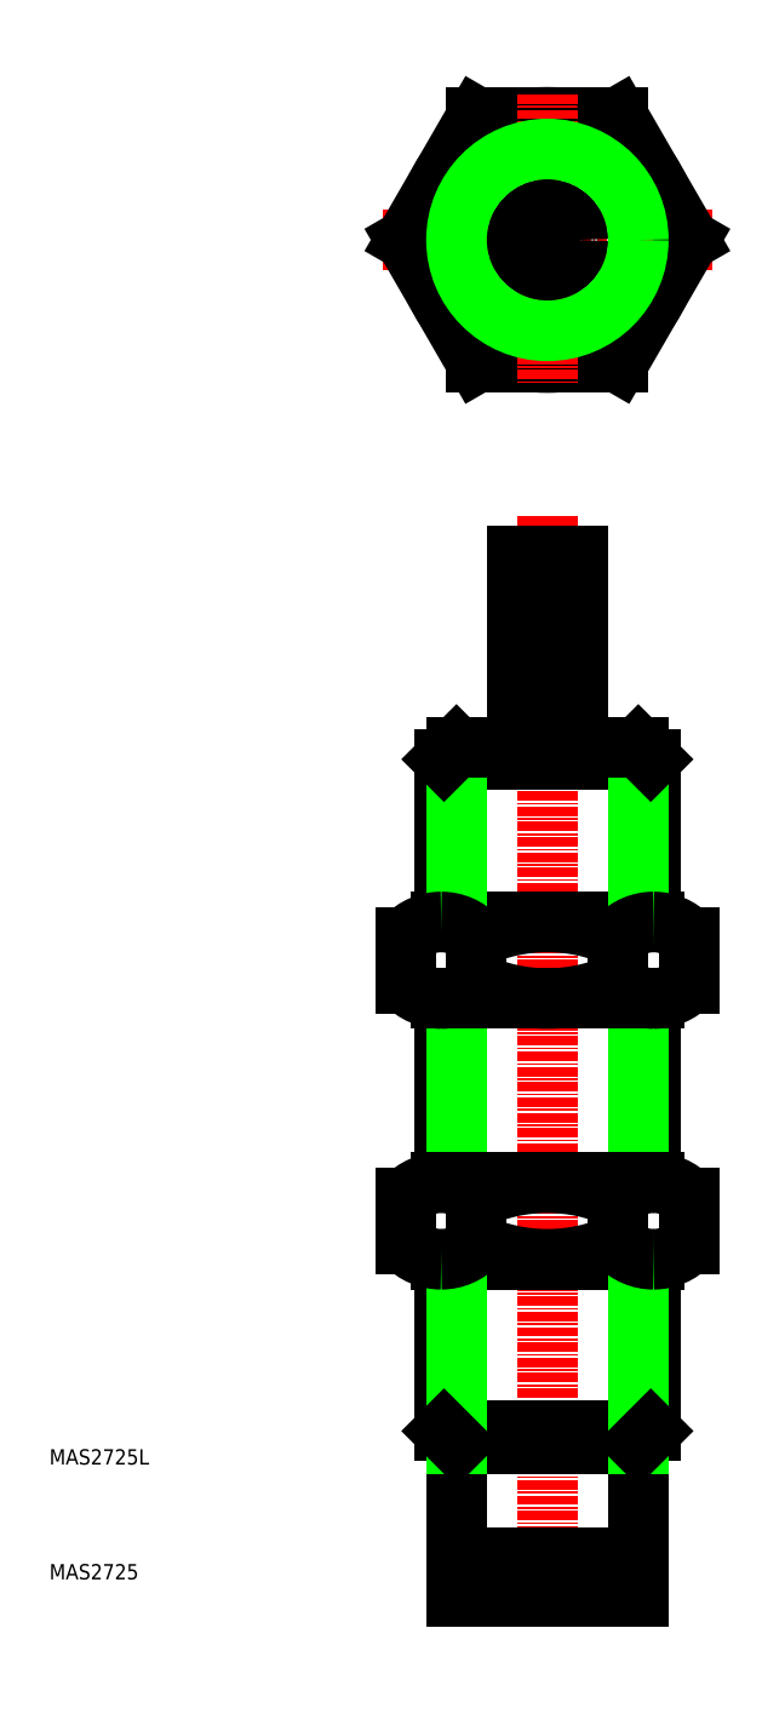
<metadata>
{"format":"dxf","ext":"dxf","renderer":"ezdxf+matplotlib","layout":"modelspace","background":"white","min_lineweight":24,"dpi":150}
</metadata>
<code>
0
SECTION
2
ENTITIES
0
LINE
8
0
10
79.66
20
59.07
30
0
11
79.66
21
83.13
31
0
0
LINE
8
0
10
52.66
20
83.13
30
0
11
52.66
21
59.07
31
0
0
LINE
8
CENTER
10
66.16
20
146.2
30
0
11
66.16
21
2.007
31
0
0
LINE
8
0
10
78.04
20
83.13
30
0
11
78.04
21
59.07
31
0
0
LINE
8
0
10
54.29
20
59.07
30
0
11
54.29
21
83.13
31
0
0
LINE
8
0
10
54.29
20
25.01
30
0
11
54.29
21
5.007
31
0
0
LINE
8
0
10
78.04
20
25.01
30
0
11
78.04
21
5.007
31
0
0
LINE
8
0
10
54.29
20
5.007
30
0
11
78.04
21
5.007
31
0
0
ARC
8
0
10
66.16
20
71.46
30
0
40
22.39
50
245.6
51
294.4
0
ARC
8
0
10
66.16
20
36.68
30
0
40
22.39
50
65.6
51
114.4
0
LINE
8
0
10
52.29
20
49.07
30
0
11
80.04
21
49.07
31
0
0
LINE
8
0
10
52.29
20
59.07
30
0
11
80.04
21
59.07
31
0
0
LINE
8
0
10
54.29
20
25.01
30
0
11
78.04
21
25.01
31
0
0
LINE
8
0
10
52.66
20
26.63
30
0
11
79.66
21
26.63
31
0
0
LINE
8
0
10
52.66
20
49.07
30
0
11
52.66
21
26.63
31
0
0
LINE
8
0
10
54.29
20
25.01
30
0
11
54.29
21
49.07
31
0
0
LINE
8
0
10
54.29
20
25.01
30
0
11
52.66
21
26.63
31
0
0
ARC
8
0
10
52.29
20
52.72
30
0
40
6.348
50
43.23
51
90
0
ARC
8
0
10
52.29
20
52.72
30
0
40
6.348
50
90
51
136.8
0
ARC
8
0
10
52.29
20
55.42
30
0
40
6.348
50
270
51
316.8
0
LINE
8
0
10
47.66
20
57.07
30
0
11
47.66
21
51.07
31
0
0
ARC
8
0
10
52.29
20
55.42
30
0
40
6.348
50
223.2
51
270
0
LINE
8
0
10
56.91
20
57.07
30
0
11
56.91
21
51.07
31
0
0
LINE
8
0
10
79.66
20
26.63
30
0
11
79.66
21
49.07
31
0
0
LINE
8
0
10
78.04
20
49.07
30
0
11
78.04
21
25.01
31
0
0
LINE
8
0
10
79.66
20
26.63
30
0
11
78.04
21
25.01
31
0
0
ARC
8
0
10
80.04
20
55.42
30
0
40
6.348
50
223.2
51
270
0
ARC
8
0
10
80.04
20
52.72
30
0
40
6.348
50
90
51
136.8
0
LINE
8
0
10
75.41
20
57.07
30
0
11
75.41
21
51.07
31
0
0
ARC
8
0
10
80.04
20
52.72
30
0
40
6.348
50
43.23
51
90
0
LINE
8
0
10
84.66
20
57.07
30
0
11
84.66
21
51.07
31
0
0
ARC
8
0
10
80.04
20
55.42
30
0
40
6.348
50
270
51
316.8
0
LINE
8
0
10
62.16
20
116
30
0
11
62.16
21
141
31
0
0
LINE
8
0
10
70.16
20
116
30
0
11
70.16
21
141
31
0
0
ARC
8
0
10
66.16
20
70.74
30
0
40
22.39
50
65.6
51
114.4
0
ARC
8
0
10
66.16
20
105.5
30
0
40
22.39
50
245.6
51
294.4
0
LINE
8
0
10
80.04
20
93.13
30
0
11
52.29
21
93.13
31
0
0
LINE
8
0
10
80.04
20
83.13
30
0
11
52.29
21
83.13
31
0
0
LINE
8
0
10
52.66
20
114.4
30
0
11
79.66
21
114.4
31
0
0
LINE
8
0
10
52.66
20
114.4
30
0
11
52.66
21
93.13
31
0
0
LINE
8
0
10
54.29
20
93.13
30
0
11
54.29
21
116
31
0
0
ARC
8
0
10
52.29
20
89.48
30
0
40
6.348
50
223.2
51
270
0
ARC
8
0
10
52.29
20
89.48
30
0
40
6.348
50
270
51
316.8
0
ARC
8
0
10
52.29
20
86.78
30
0
40
6.348
50
43.23
51
90
0
ARC
8
0
10
52.29
20
86.78
30
0
40
6.348
50
90
51
136.8
0
LINE
8
0
10
47.66
20
85.13
30
0
11
47.66
21
91.13
31
0
0
LINE
8
0
10
56.91
20
85.13
30
0
11
56.91
21
91.13
31
0
0
LINE
8
0
10
52.66
20
114.4
30
0
11
54.29
21
116
31
0
0
LINE
8
0
10
79.66
20
93.13
30
0
11
79.66
21
114.4
31
0
0
LINE
8
0
10
78.04
20
116
30
0
11
78.04
21
93.13
31
0
0
ARC
8
0
10
80.04
20
86.78
30
0
40
6.348
50
90
51
136.8
0
ARC
8
0
10
80.04
20
89.48
30
0
40
6.348
50
223.2
51
270
0
LINE
8
0
10
75.41
20
85.13
30
0
11
75.41
21
91.13
31
0
0
ARC
8
0
10
80.04
20
89.48
30
0
40
6.348
50
270
51
316.8
0
ARC
8
0
10
80.04
20
86.78
30
0
40
6.348
50
43.23
51
90
0
LINE
8
0
10
84.66
20
85.13
30
0
11
84.66
21
91.13
31
0
0
LINE
8
0
10
78.04
20
116
30
0
11
54.29
21
116
31
0
0
LINE
8
0
10
78.04
20
116
30
0
11
79.66
21
114.4
31
0
0
CIRCLE
8
0
10
66.16
20
182.2
30
0
40
16.02
0
CIRCLE
8
0
10
66.16
20
182.2
30
0
40
13.5
0
LINE
8
0
10
75.41
20
198.2
30
0
11
56.91
21
198.2
31
0
0
LINE
8
0
10
56.91
20
166.2
30
0
11
75.41
21
166.2
31
0
0
LINE
8
CENTER
10
44.66
20
182.2
30
0
11
87.66
21
182.2
31
0
0
LINE
8
0
10
47.66
20
182.2
30
0
11
56.91
21
166.2
31
0
0
LINE
8
0
10
56.91
20
198.2
30
0
11
47.66
21
182.2
31
0
0
LINE
8
0
10
75.41
20
166.2
30
0
11
84.66
21
182.2
31
0
0
LINE
8
CENTER
10
66.16
20
201.2
30
0
11
66.16
21
163.2
31
0
0
LINE
8
0
10
84.66
20
182.2
30
0
11
75.41
21
198.2
31
0
0
CIRCLE
8
0
10
66.16
20
182.2
30
0
40
4
0
LINE
8
0
10
70.16
20
141
30
0
11
62.16
21
141
31
0
0
TEXT
8
0
10
1.115
20
7.253
30
0
40
2
1
MAS2725
0
TEXT
8
0
10
1.115
20
22.25
30
0
40
2
1
MAS2725L
0
LINE
8
0
10
54.29
20
10.01
30
0
11
78.04
21
10.01
31
0
0
CIRCLE
8
0
10
66.16
20
182.2
30
0
40
11.88
0
ENDSEC
0
EOF

</code>
